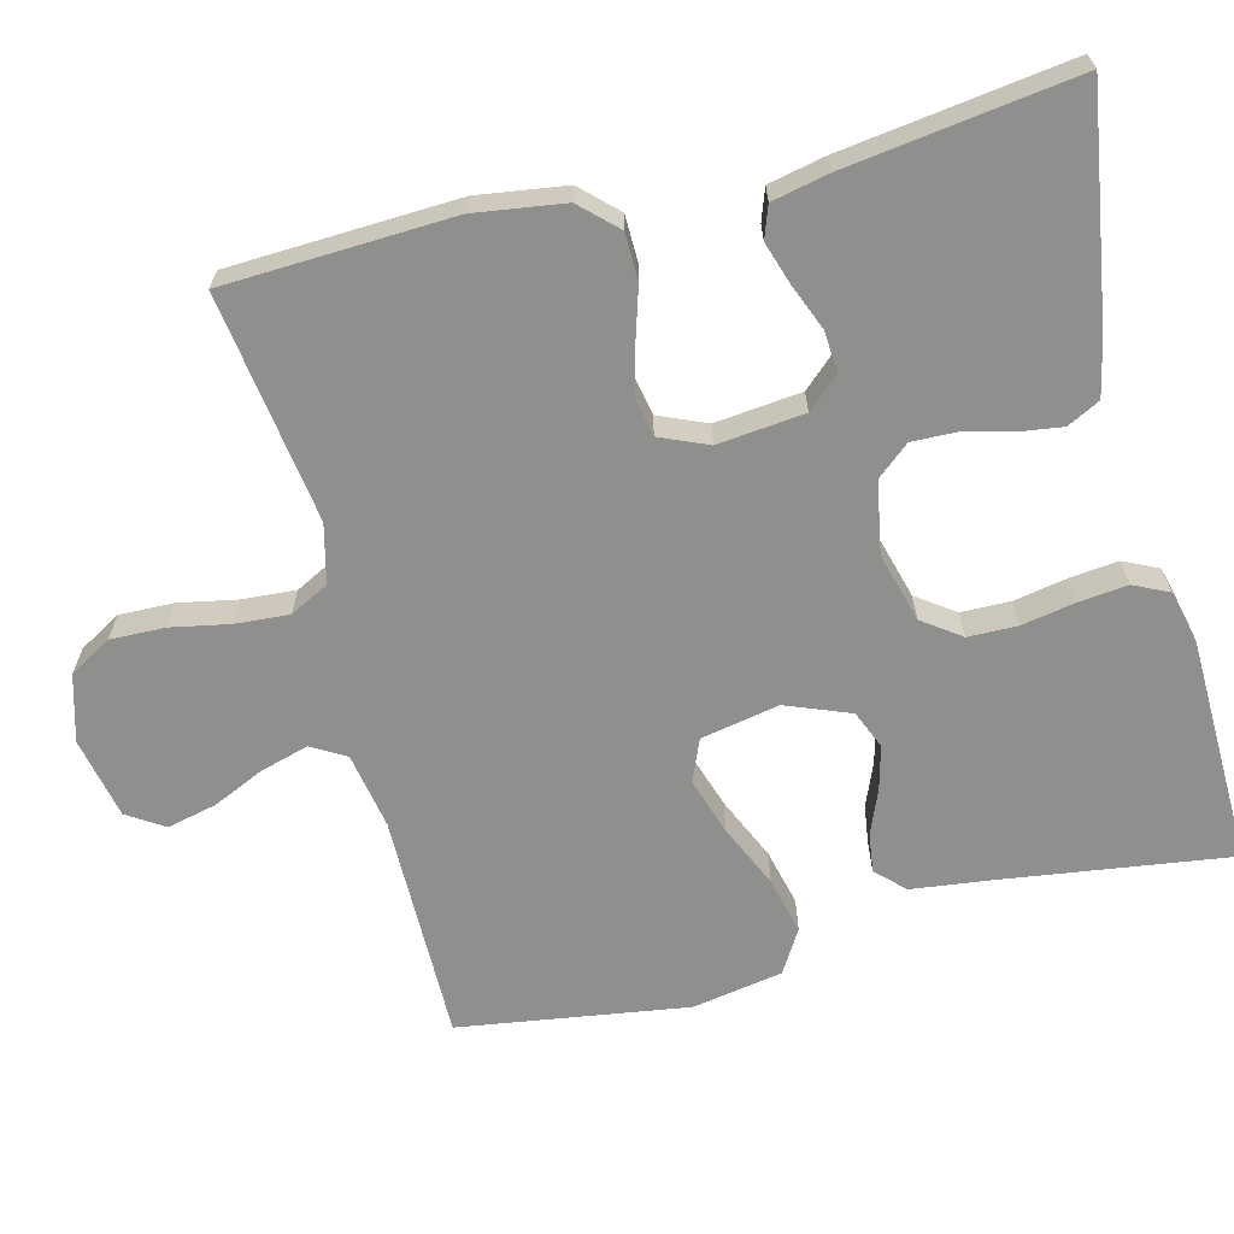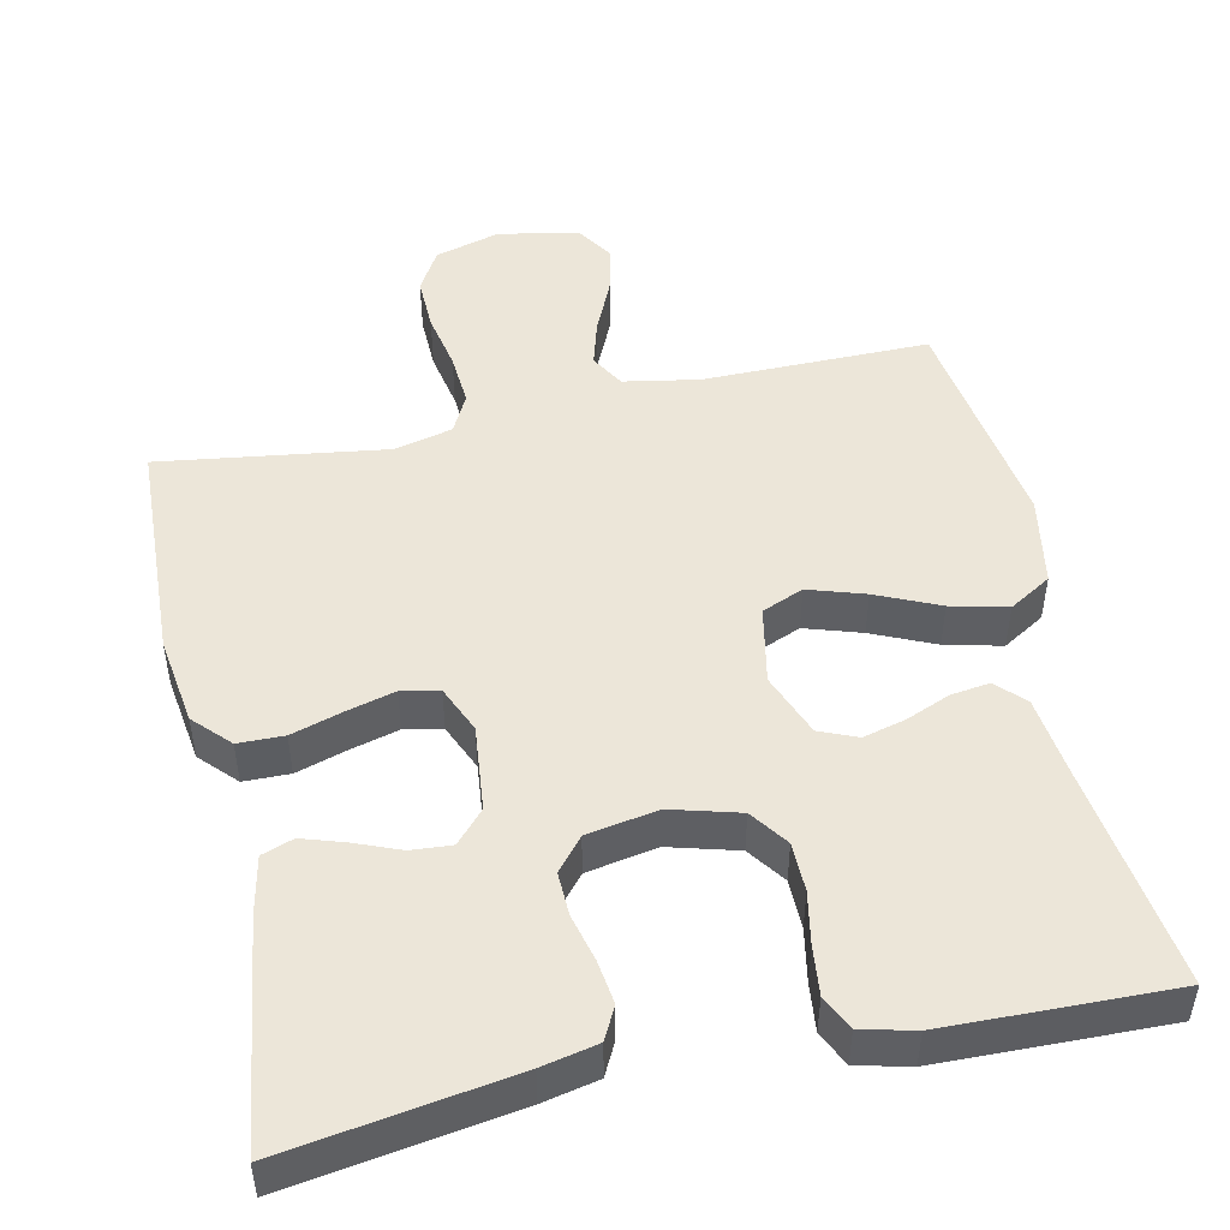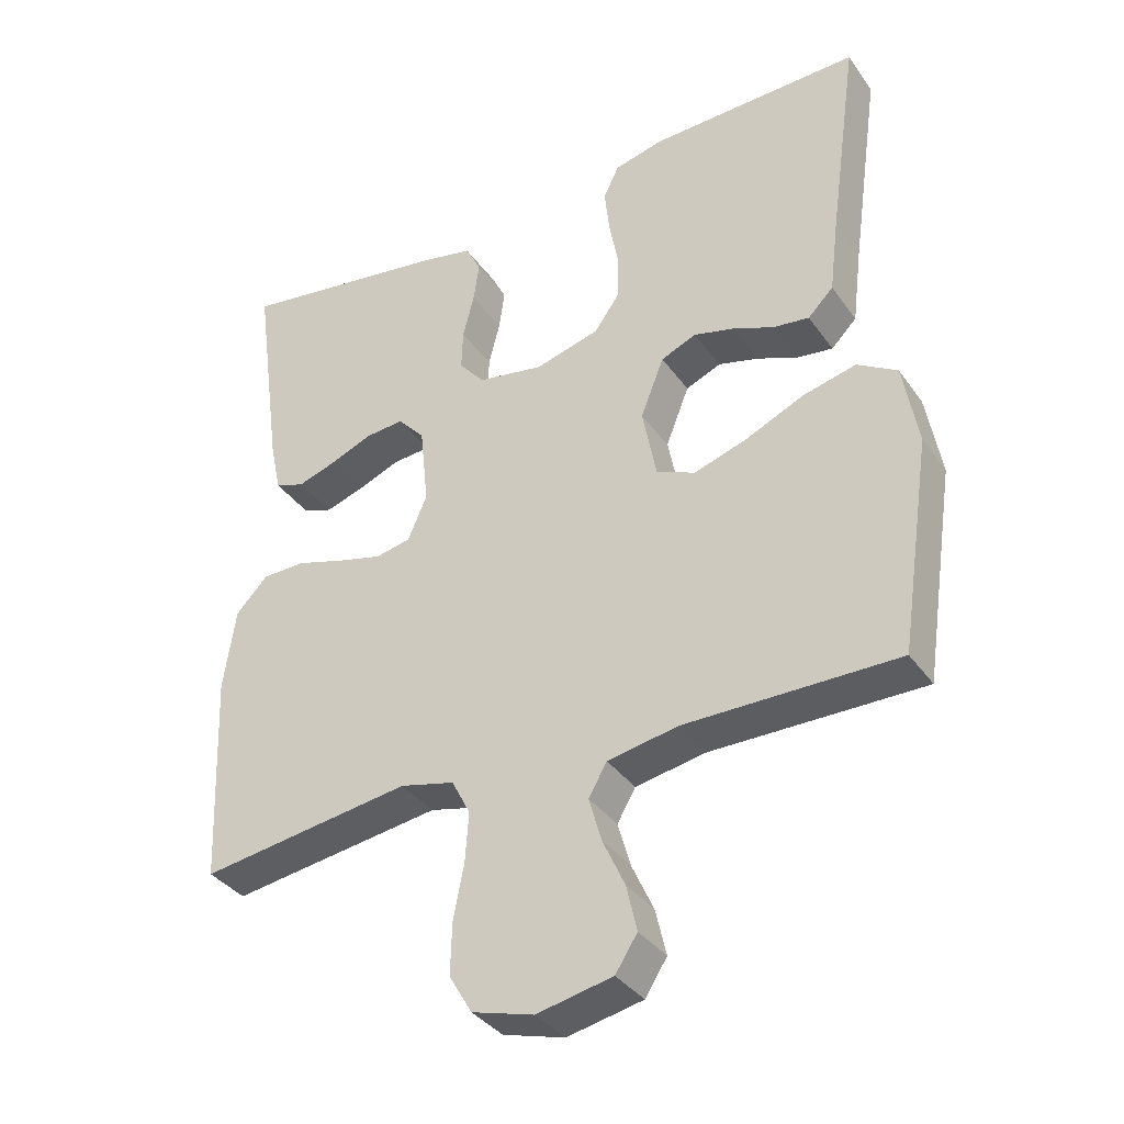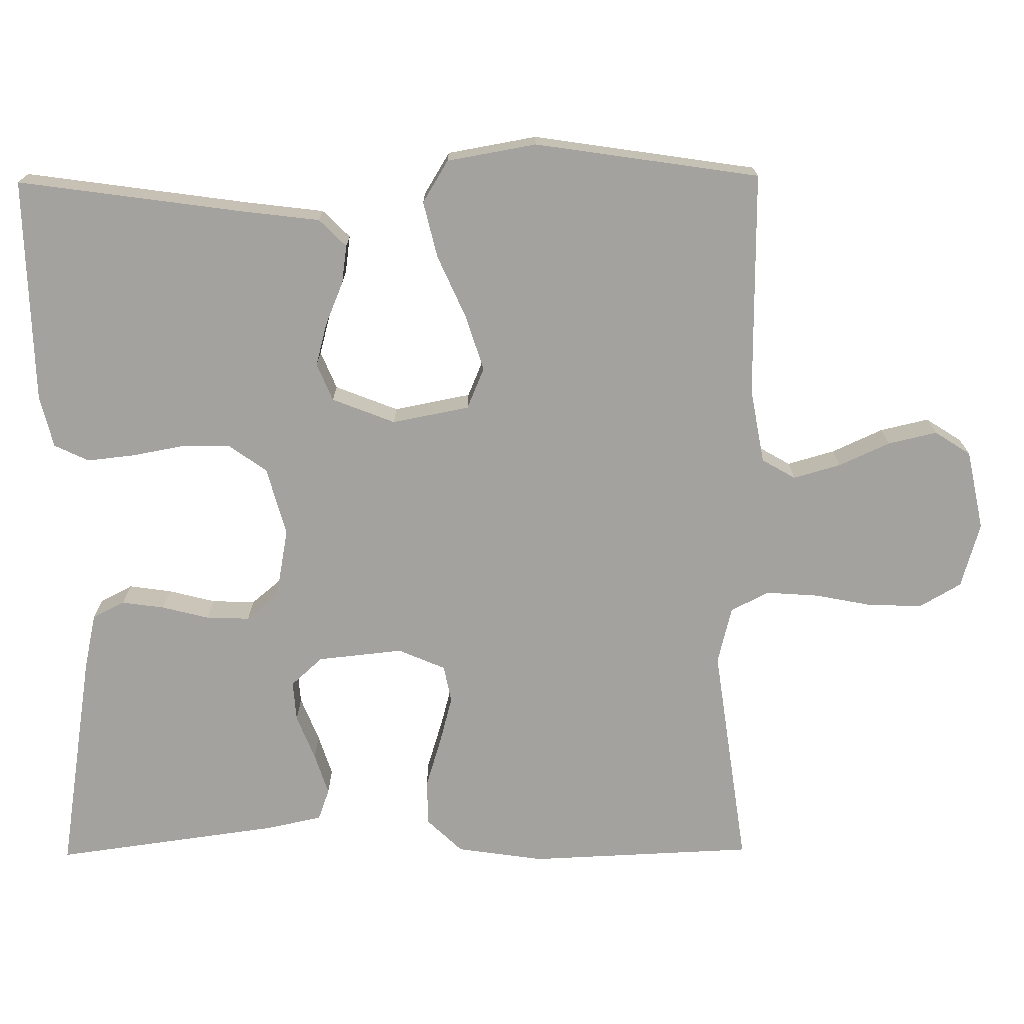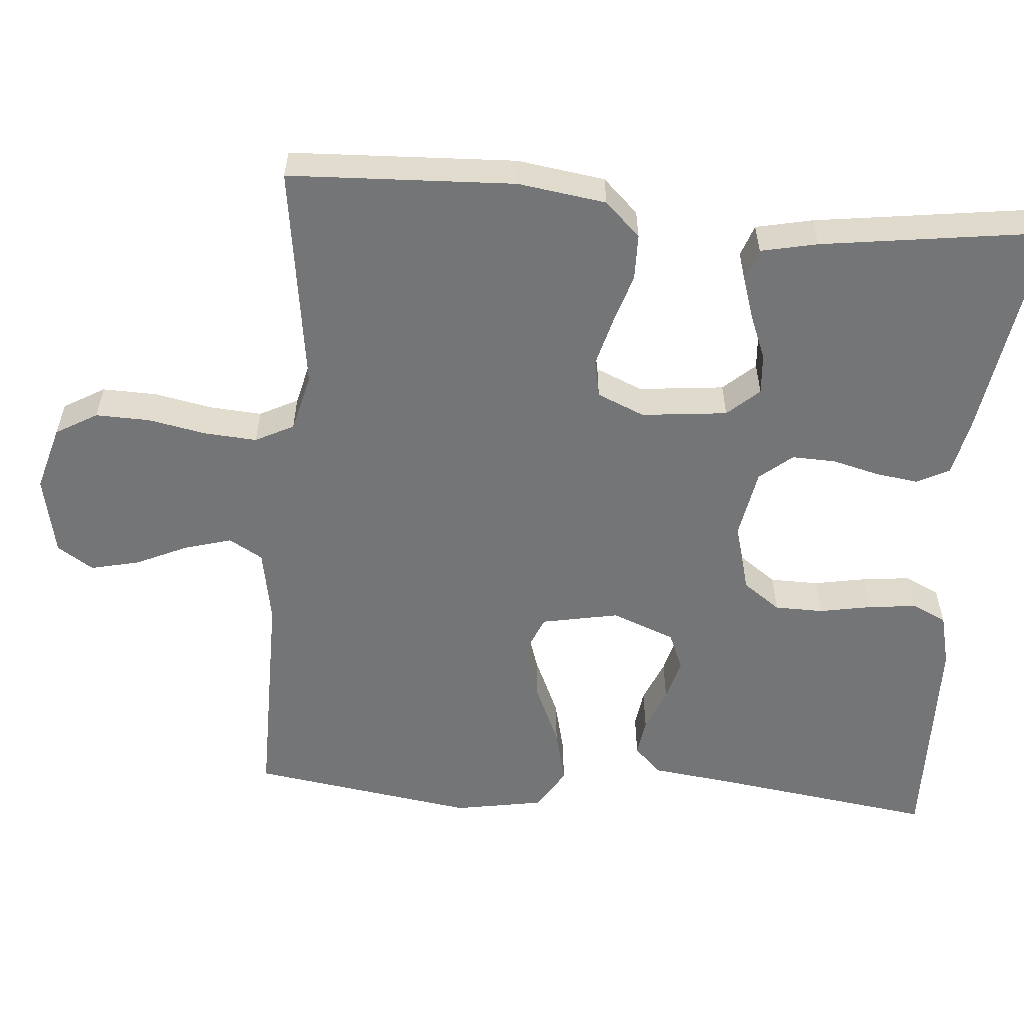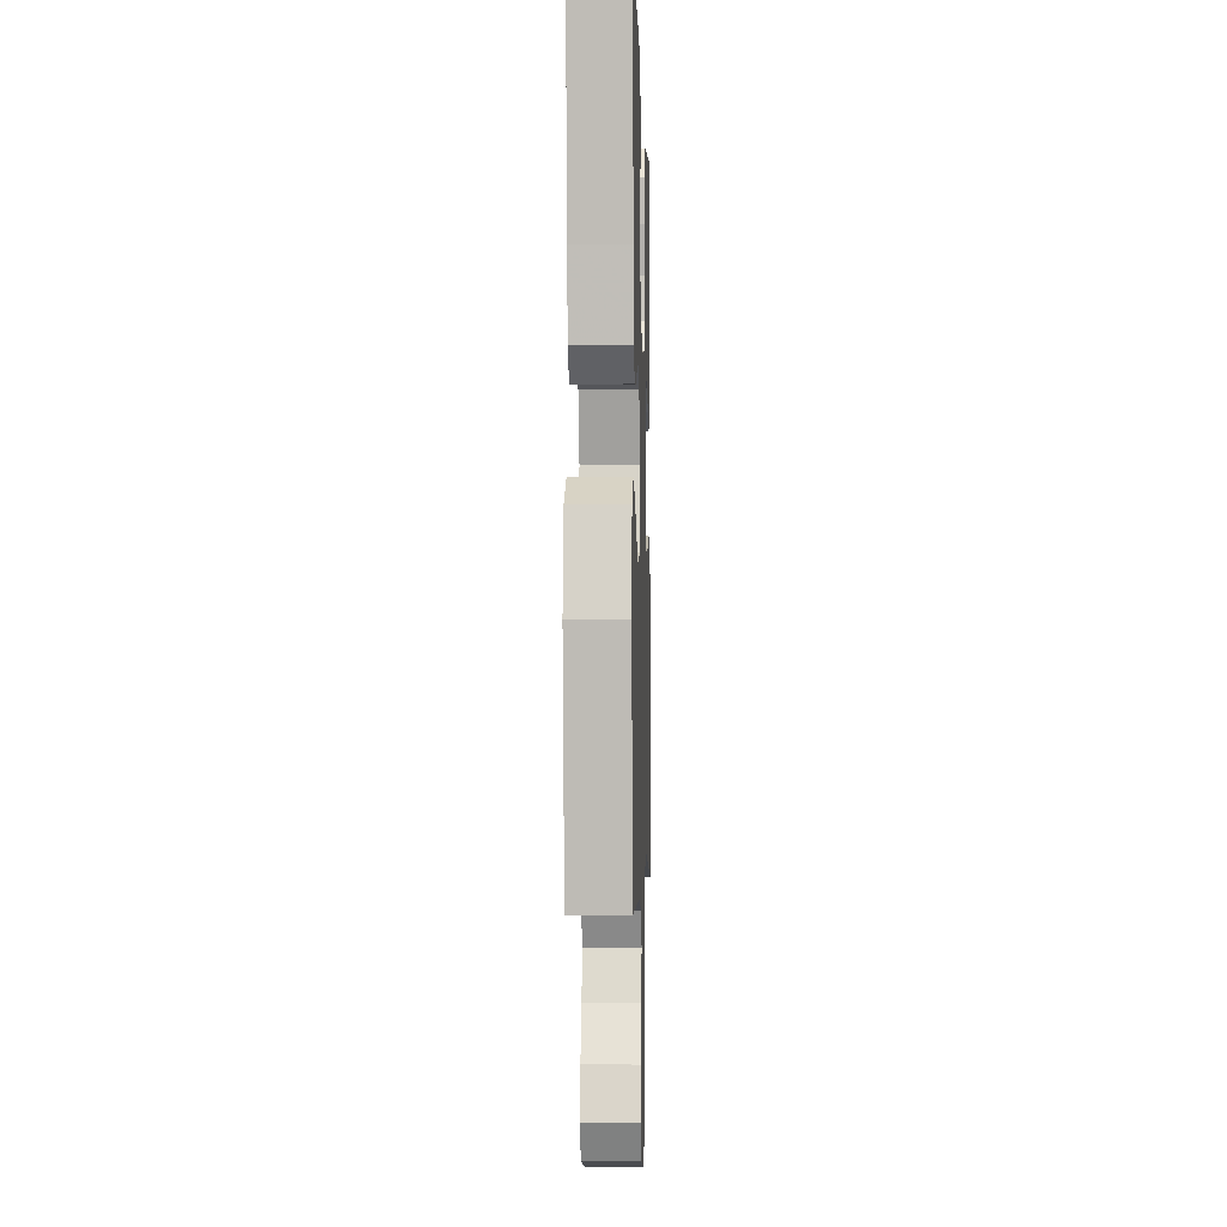
<metadata>
{"format":"obj","ext":"obj","renderer":"f3d","projection":"perspective","resolution":1024,"background":"white","views":[{"elev":-65.3,"azim":-75.7,"up":"+Y"},{"elev":48.8,"azim":-12.2,"up":"+Y"},{"elev":-36.3,"azim":30.8,"up":"+Z"},{"elev":-72.5,"azim":90.5,"up":"+Y"},{"elev":-56.5,"azim":-94.7,"up":"+Y"},{"elev":-3.3,"azim":91.8,"up":"+Z"}]}
</metadata>
<code>
v -0.5 0.07 0.5
v -0.2 0.07 0.453
v -0.126 0.07 0.437
v -0.104 0.07 0.394
v -0.112 0.07 0.337
v -0.128 0.07 0.274
v -0.13 0.07 0.216
v -0.094 0.07 0.173
v 0 0.07 0.156
v 0.091 0.07 0.181
v 0.127 0.07 0.231
v 0.128 0.07 0.296
v 0.115 0.07 0.366
v 0.108 0.07 0.43
v 0.13 0.07 0.476
v 0.2 0.07 0.493
v 0.5 0.07 0.5
v 0.458 0.07 0.2
v 0.445 0.07 0.095
v 0.409 0.07 0.059
v 0.358 0.07 0.066
v 0.3 0.07 0.09
v 0.243 0.07 0.105
v 0.193 0.07 0.084
v 0.16 0.07 0
v 0.18 0.07 -0.103
v 0.235 0.07 -0.126
v 0.31 0.07 -0.102
v 0.393 0.07 -0.065
v 0.468 0.07 -0.047
v 0.524 0.07 -0.081
v 0.545 0.07 -0.2
v 0.5 0.07 -0.5
v 0.2 0.07 -0.498
v 0.1 0.07 -0.516
v 0.074 0.07 -0.561
v 0.092 0.07 -0.624
v 0.123 0.07 -0.692
v 0.138 0.07 -0.757
v 0.107 0.07 -0.805
v 0 0.07 -0.827
v -0.087 0.07 -0.802
v -0.119 0.07 -0.747
v -0.117 0.07 -0.675
v -0.102 0.07 -0.598
v -0.097 0.07 -0.528
v -0.123 0.07 -0.477
v -0.2 0.07 -0.458
v -0.5 0.07 -0.5
v -0.513 0.07 -0.2
v -0.496 0.07 -0.083
v -0.451 0.07 -0.036
v -0.39 0.07 -0.035
v -0.322 0.07 -0.056
v -0.258 0.07 -0.073
v -0.208 0.07 -0.063
v -0.181 0.07 0
v -0.193 0.07 0.114
v -0.231 0.07 0.156
v -0.285 0.07 0.152
v -0.345 0.07 0.128
v -0.401 0.07 0.11
v -0.443 0.07 0.125
v -0.459 0.07 0.2
v -0.5 0 0.5
v -0.2 0 0.453
v -0.126 0 0.437
v -0.104 0 0.394
v -0.112 0 0.337
v -0.128 0 0.274
v -0.13 0 0.216
v -0.094 0 0.173
v 0 0 0.156
v 0.091 0 0.181
v 0.127 0 0.231
v 0.128 0 0.296
v 0.115 0 0.366
v 0.108 0 0.43
v 0.13 0 0.476
v 0.2 0 0.493
v 0.5 0 0.5
v 0.458 0 0.2
v 0.445 0 0.095
v 0.409 0 0.059
v 0.358 0 0.066
v 0.3 0 0.09
v 0.243 0 0.105
v 0.193 0 0.084
v 0.16 0 0
v 0.18 0 -0.103
v 0.235 0 -0.126
v 0.31 0 -0.102
v 0.393 0 -0.065
v 0.468 0 -0.047
v 0.524 0 -0.081
v 0.545 0 -0.2
v 0.5 0 -0.5
v 0.2 0 -0.498
v 0.1 0 -0.516
v 0.074 0 -0.561
v 0.092 0 -0.624
v 0.123 0 -0.692
v 0.138 0 -0.757
v 0.107 0 -0.805
v 0 0 -0.827
v -0.087 0 -0.802
v -0.119 0 -0.747
v -0.117 0 -0.675
v -0.102 0 -0.598
v -0.097 0 -0.528
v -0.123 0 -0.477
v -0.2 0 -0.458
v -0.5 0 -0.5
v -0.513 0 -0.2
v -0.496 0 -0.083
v -0.451 0 -0.036
v -0.39 0 -0.035
v -0.322 0 -0.056
v -0.258 0 -0.073
v -0.208 0 -0.063
v -0.181 0 0
v -0.193 0 0.114
v -0.231 0 0.156
v -0.285 0 0.152
v -0.345 0 0.128
v -0.401 0 0.11
v -0.443 0 0.125
v -0.459 0 0.2
f 4 5 6
f 3 4 6
f 2 3 6
f 1 2 6
f 64 1 6
f 63 64 6
f 62 63 6
f 61 62 6
f 60 61 6
f 59 60 6 7
f 58 59 7 8
f 57 58 8 9
f 56 57 9 10
f 52 53 54
f 51 52 54
f 50 51 54
f 49 50 54
f 48 49 54
f 47 48 54 55
f 46 47 55 56
f 43 44 45
f 42 43 45
f 41 42 45
f 40 41 45
f 39 40 45
f 38 39 45
f 37 38 45
f 36 37 45 46
f 46 56 10
f 36 46 10
f 35 36 10
f 32 33 34
f 31 32 34
f 30 31 34
f 29 30 34
f 28 29 34
f 27 28 34 35
f 20 21 22
f 19 20 22
f 18 19 22
f 18 22 23
f 17 18 23
f 16 17 23
f 15 16 23
f 14 15 23
f 13 14 23
f 12 13 23
f 11 12 23 24
f 26 27 35
f 25 26 35 10
f 10 11 24 25
f 70 69 68
f 70 68 67
f 70 67 66
f 70 66 65
f 70 65 128
f 70 128 127
f 70 127 126
f 70 126 125
f 70 125 124
f 71 70 124 123
f 72 71 123 122
f 73 72 122 121
f 74 73 121 120
f 118 117 116
f 118 116 115
f 118 115 114
f 118 114 113
f 118 113 112
f 119 118 112 111
f 120 119 111 110
f 109 108 107
f 109 107 106
f 109 106 105
f 109 105 104
f 109 104 103
f 109 103 102
f 109 102 101
f 110 109 101 100
f 74 120 110
f 74 110 100
f 74 100 99
f 98 97 96
f 98 96 95
f 98 95 94
f 98 94 93
f 98 93 92
f 99 98 92 91
f 86 85 84
f 86 84 83
f 86 83 82
f 87 86 82
f 87 82 81
f 87 81 80
f 87 80 79
f 87 79 78
f 87 78 77
f 87 77 76
f 88 87 76 75
f 99 91 90
f 74 99 90 89
f 89 88 75 74
f 1 65 66 2
f 2 66 67 3
f 3 67 68 4
f 4 68 69 5
f 5 69 70 6
f 6 70 71 7
f 7 71 72 8
f 8 72 73 9
f 9 73 74 10
f 10 74 75 11
f 11 75 76 12
f 12 76 77 13
f 13 77 78 14
f 14 78 79 15
f 15 79 80 16
f 16 80 81 17
f 17 81 82 18
f 18 82 83 19
f 19 83 84 20
f 20 84 85 21
f 21 85 86 22
f 22 86 87 23
f 23 87 88 24
f 24 88 89 25
f 25 89 90 26
f 26 90 91 27
f 27 91 92 28
f 28 92 93 29
f 29 93 94 30
f 30 94 95 31
f 31 95 96 32
f 32 96 97 33
f 33 97 98 34
f 34 98 99 35
f 35 99 100 36
f 36 100 101 37
f 37 101 102 38
f 38 102 103 39
f 39 103 104 40
f 40 104 105 41
f 41 105 106 42
f 42 106 107 43
f 43 107 108 44
f 44 108 109 45
f 45 109 110 46
f 46 110 111 47
f 47 111 112 48
f 48 112 113 49
f 49 113 114 50
f 50 114 115 51
f 51 115 116 52
f 52 116 117 53
f 53 117 118 54
f 54 118 119 55
f 55 119 120 56
f 56 120 121 57
f 57 121 122 58
f 58 122 123 59
f 59 123 124 60
f 60 124 125 61
f 61 125 126 62
f 62 126 127 63
f 63 127 128 64
f 64 128 65 1

</code>
